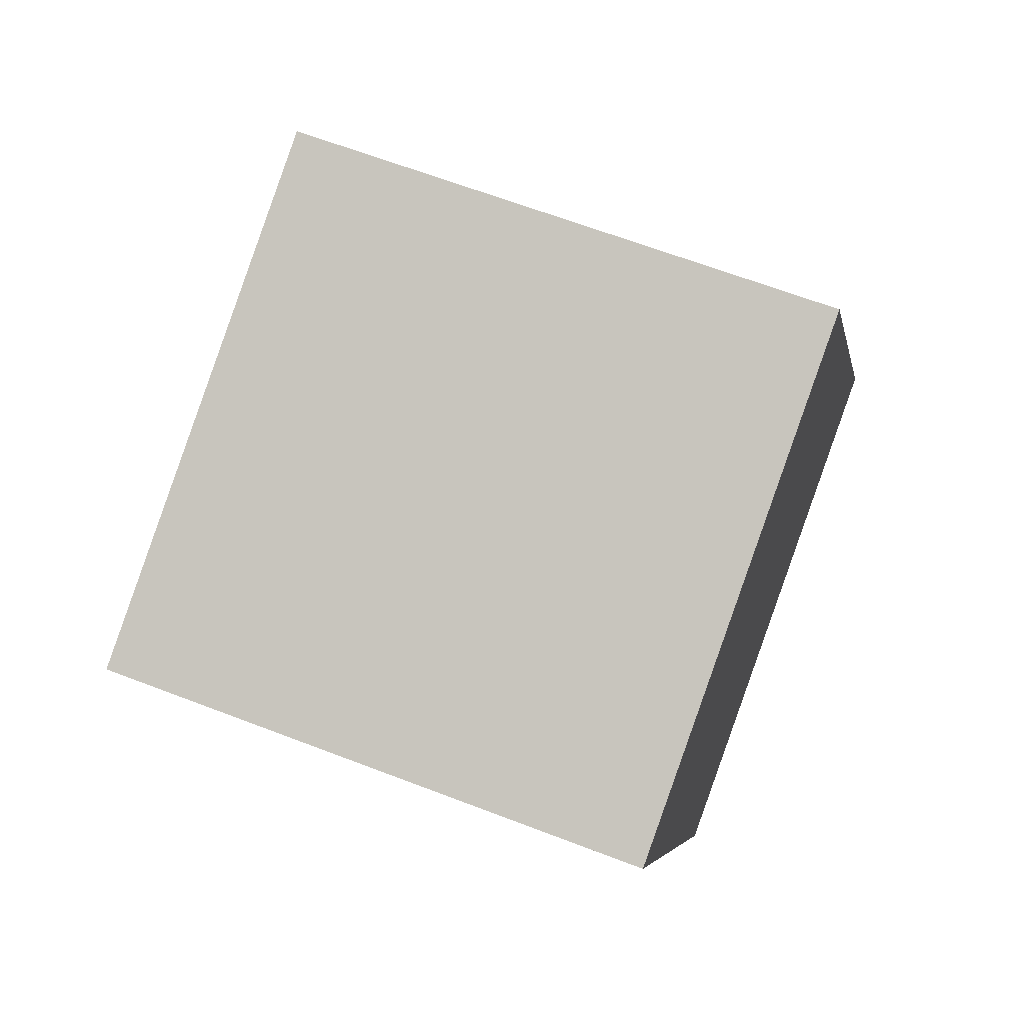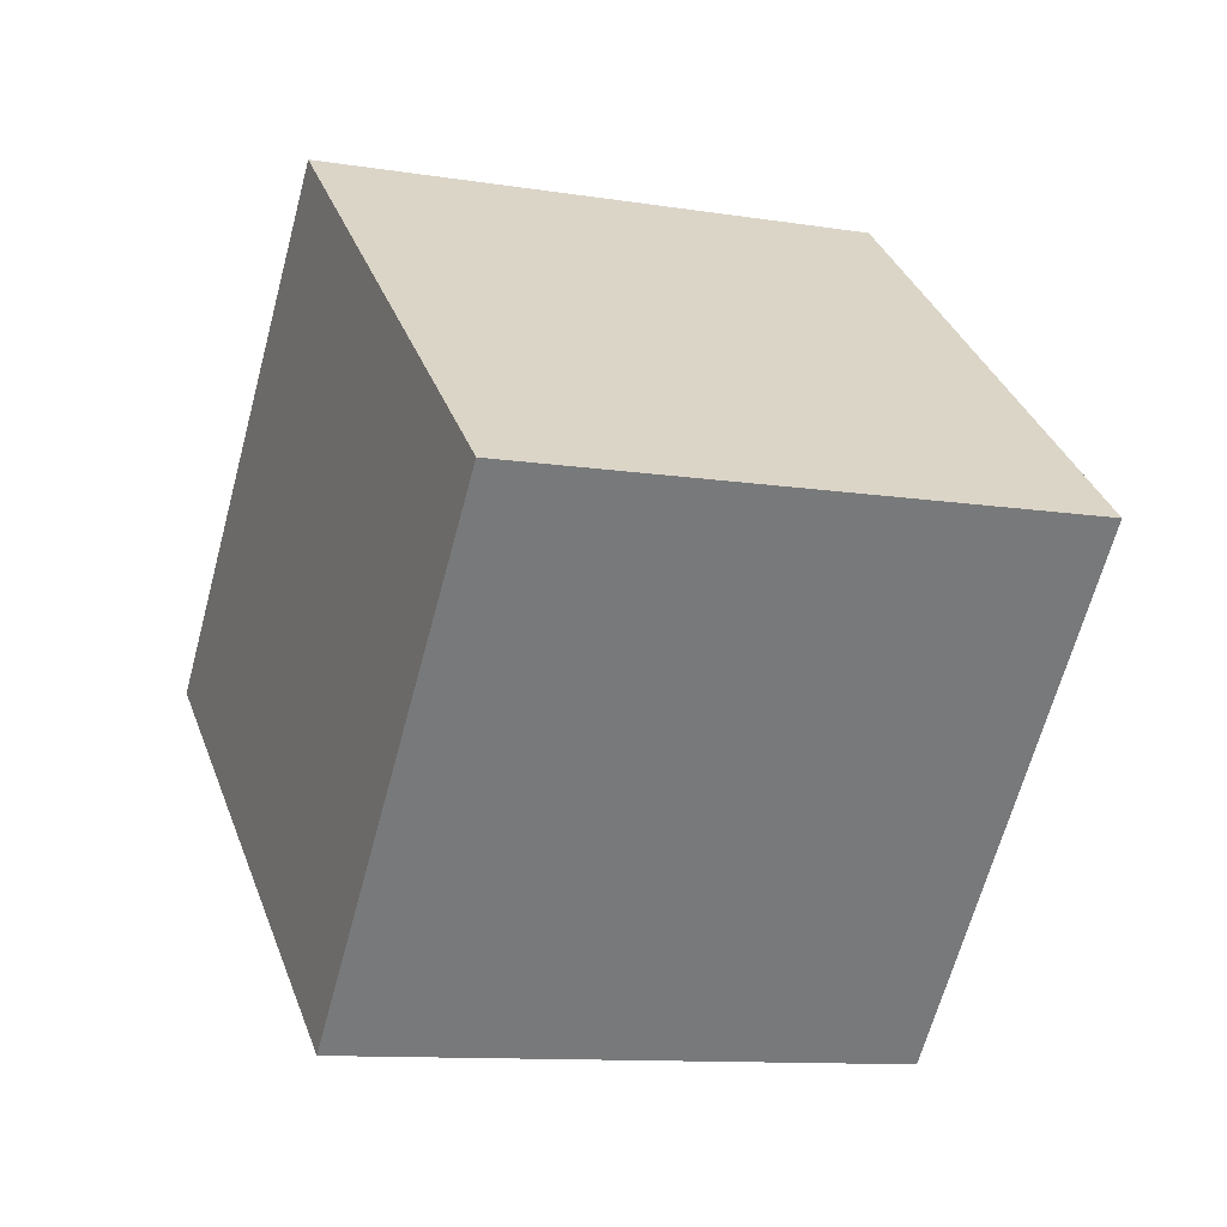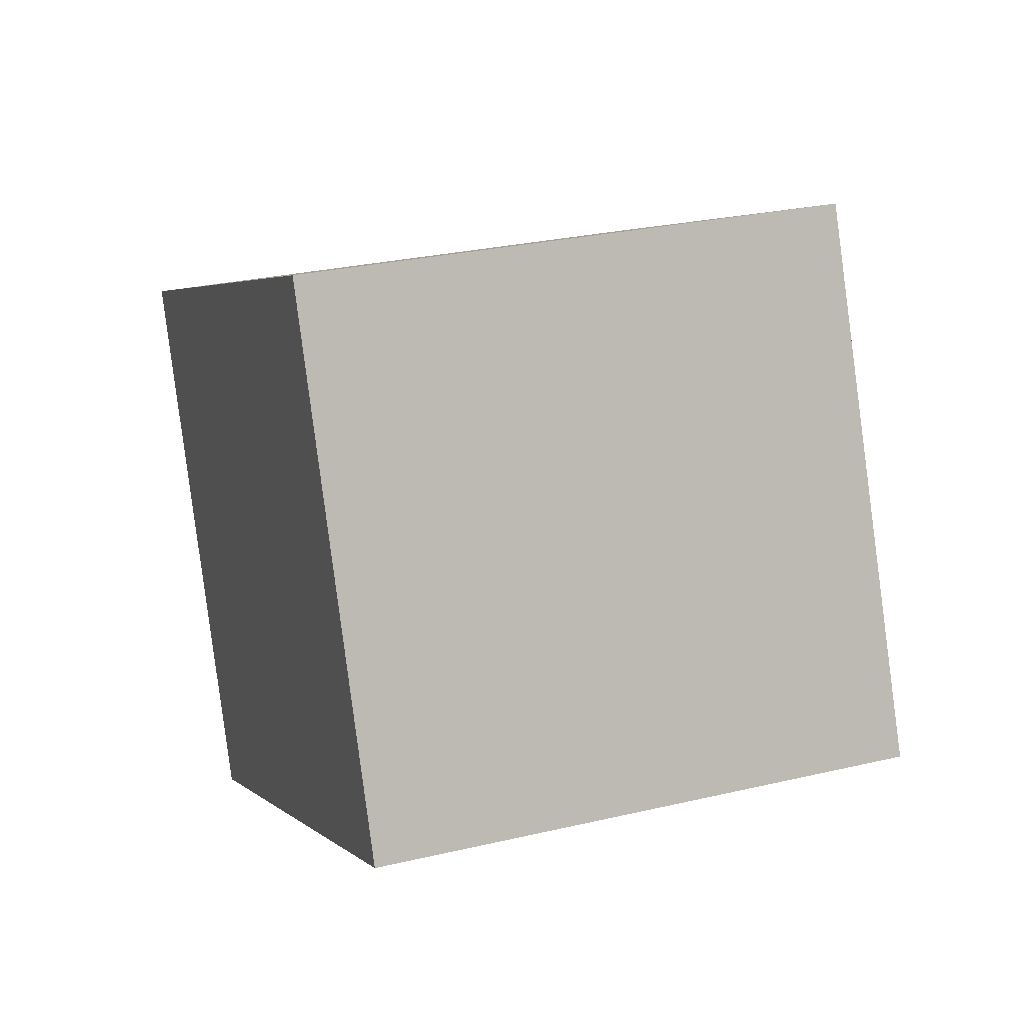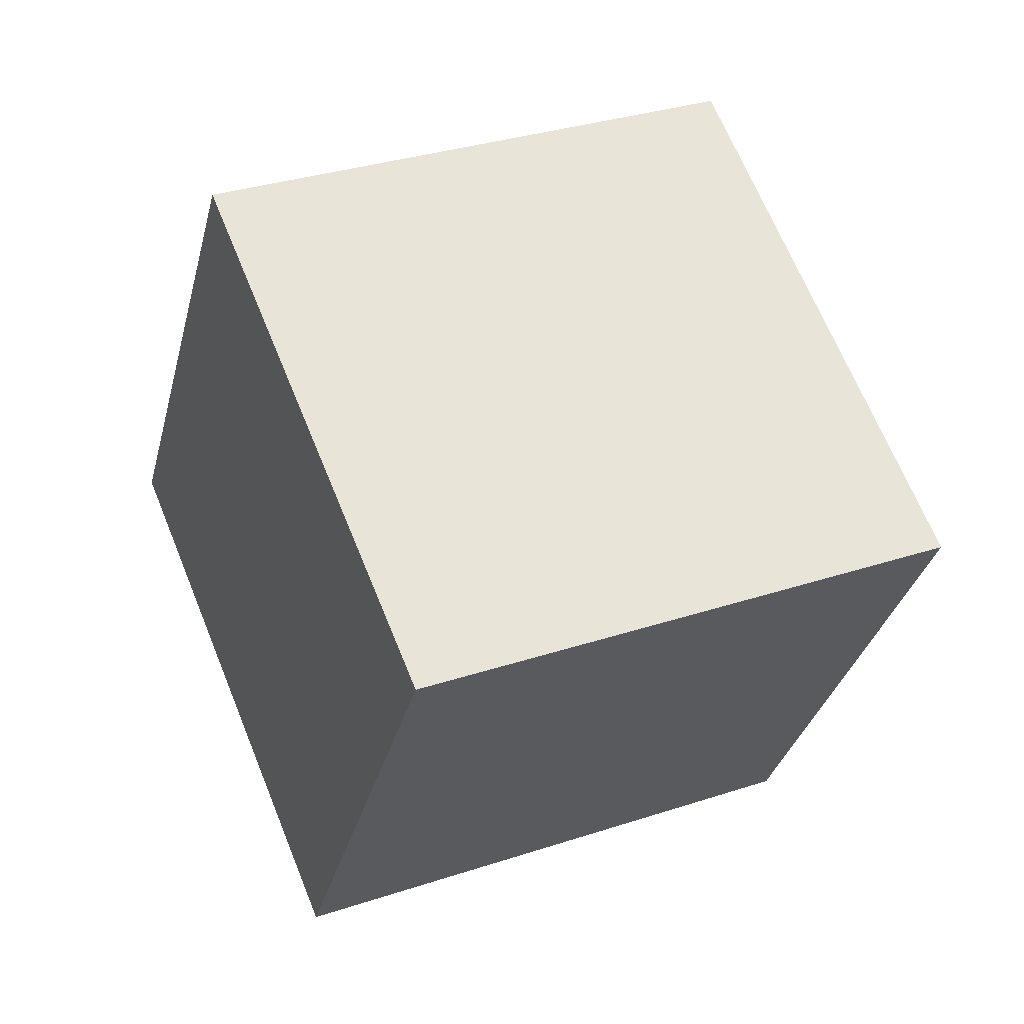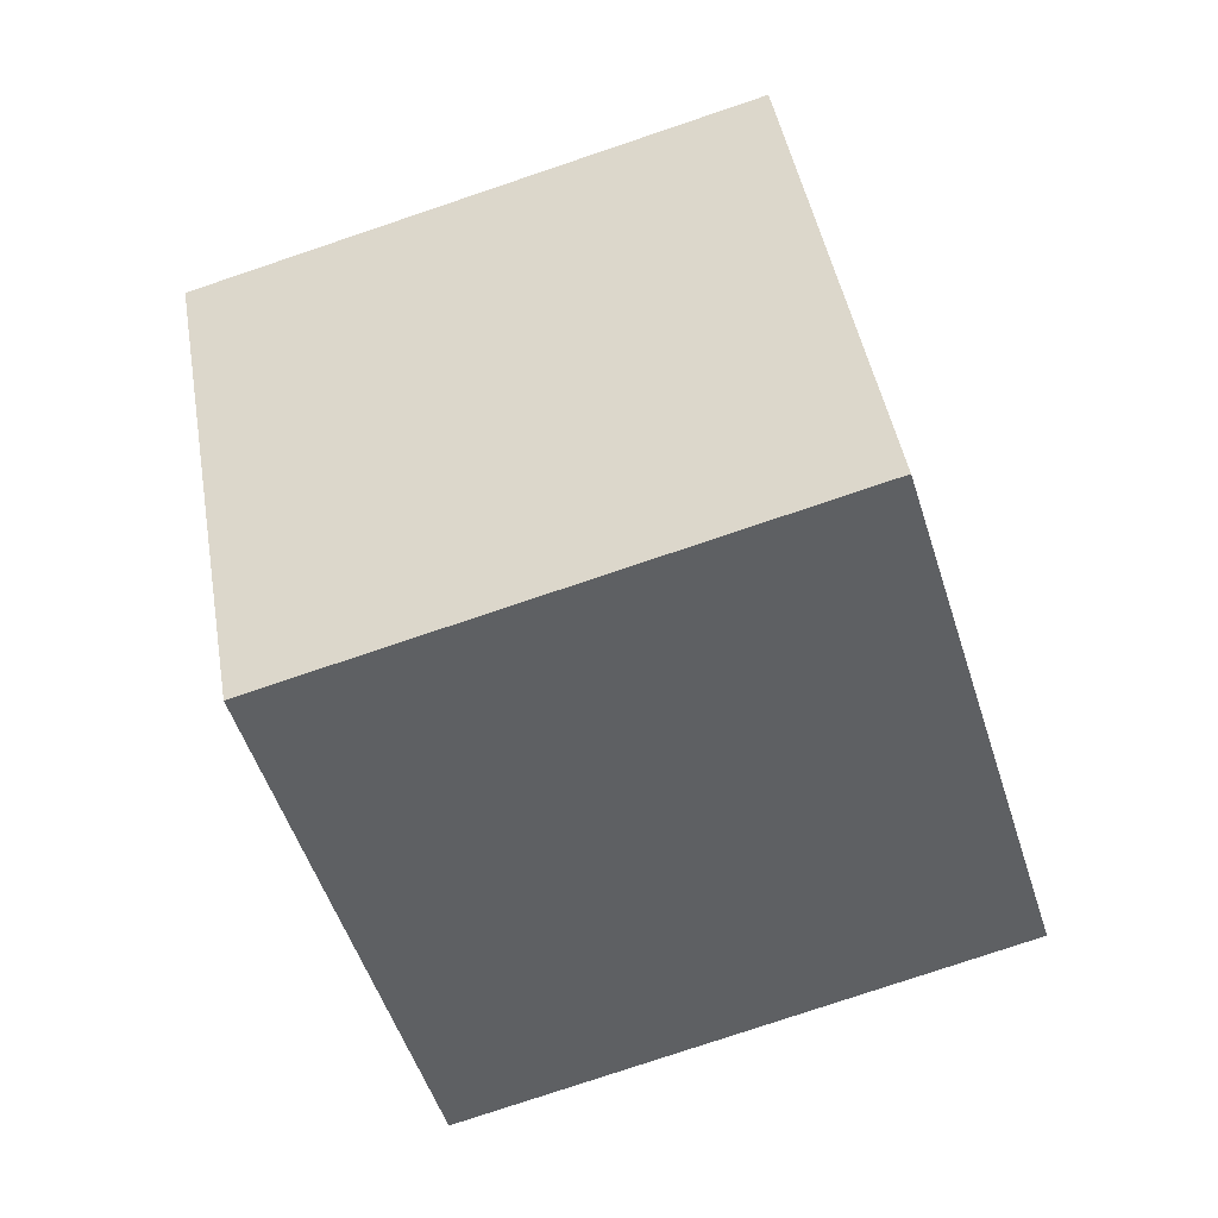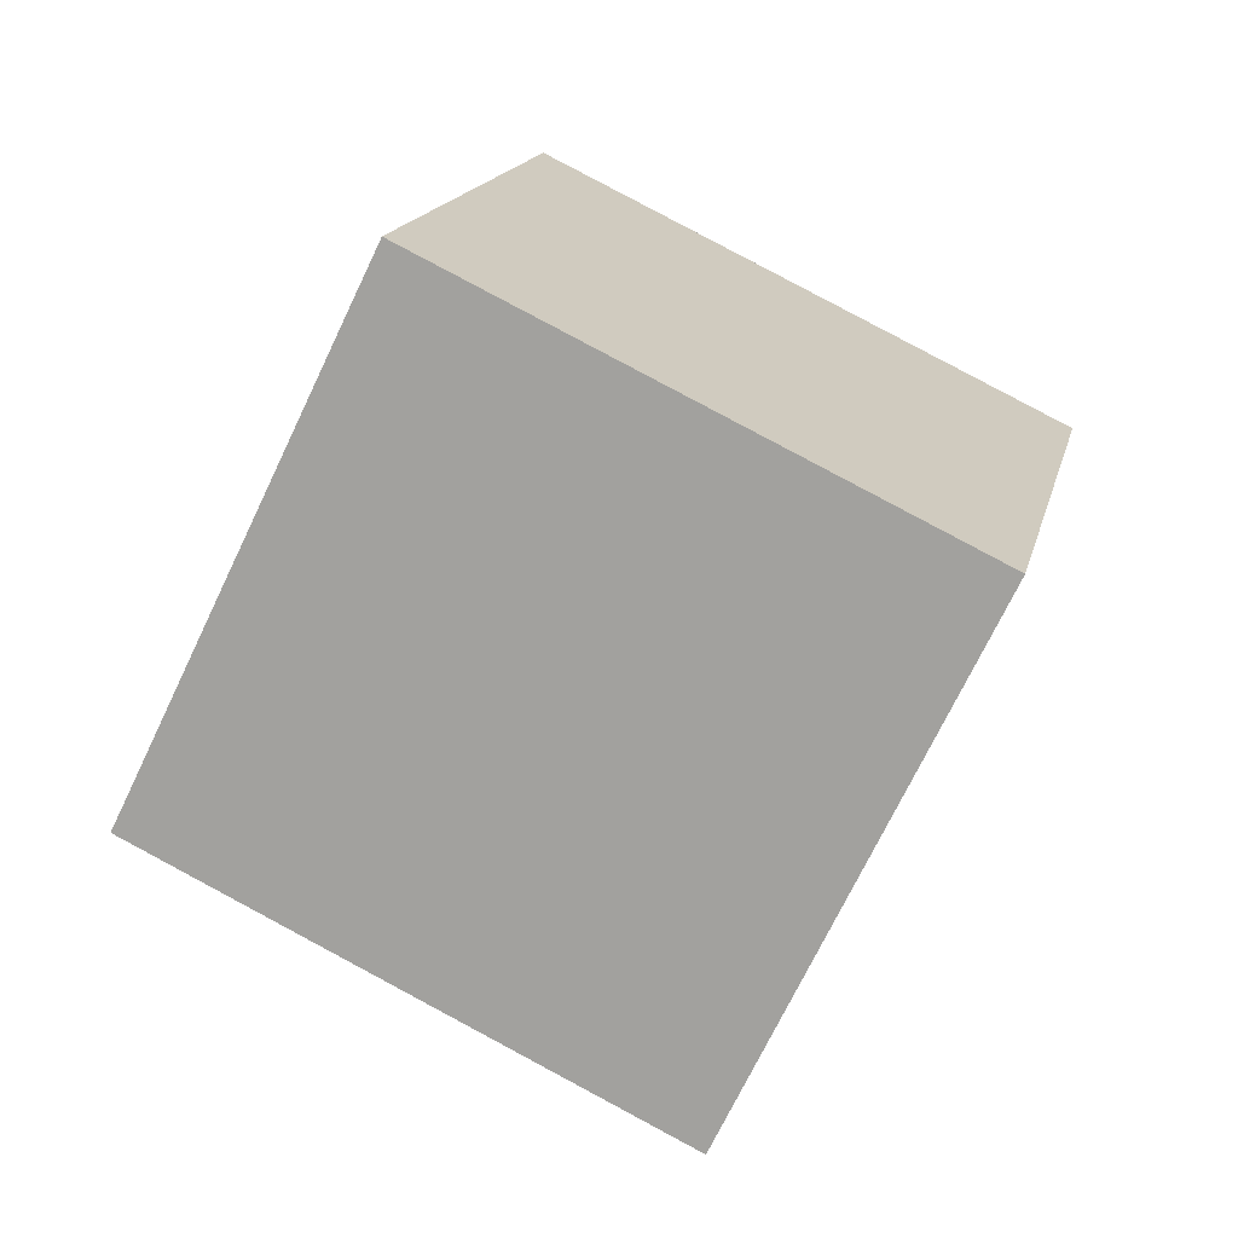
<metadata>
{"format":"obj","ext":"obj","renderer":"f3d","projection":"perspective","resolution":1024,"background":"white","views":[{"elev":6.5,"azim":-146.6,"up":"+Z"},{"elev":49.6,"azim":148.9,"up":"+Y"},{"elev":75.9,"azim":-116.8,"up":"+Y"},{"elev":75.8,"azim":-177.9,"up":"+Z"},{"elev":30.2,"azim":15.1,"up":"+Z"},{"elev":-51.2,"azim":140.8,"up":"+Y"}]}
</metadata>
<code>
o Cube
v 1.081 -0.8385 1.062
v 0.2731 0.9561 1.418
v -1.506 0.2758 0.8093
v -0.6984 -1.519 0.4533
v 1.506 -0.2758 -0.8093
v 0.6984 1.519 -0.4533
v -1.081 0.8385 -1.062
v -0.2731 -0.9561 -1.418
f 1 2 3 4
f 5 8 7 6
f 1 5 6 2
f 2 6 7 3
f 3 7 8 4
f 5 1 4 8

</code>
